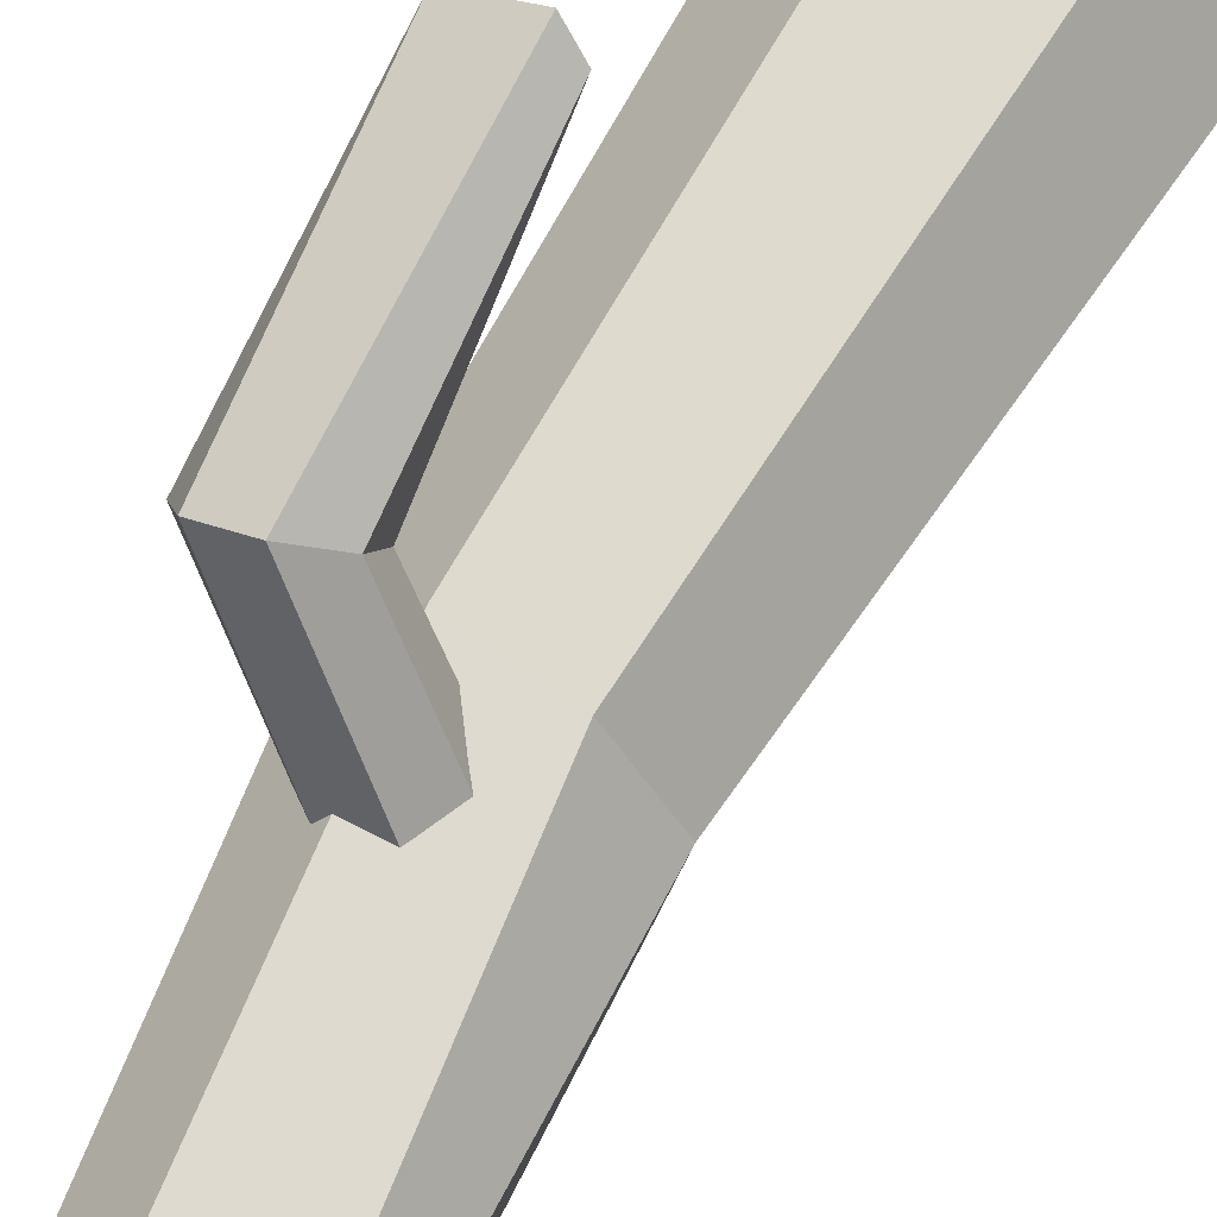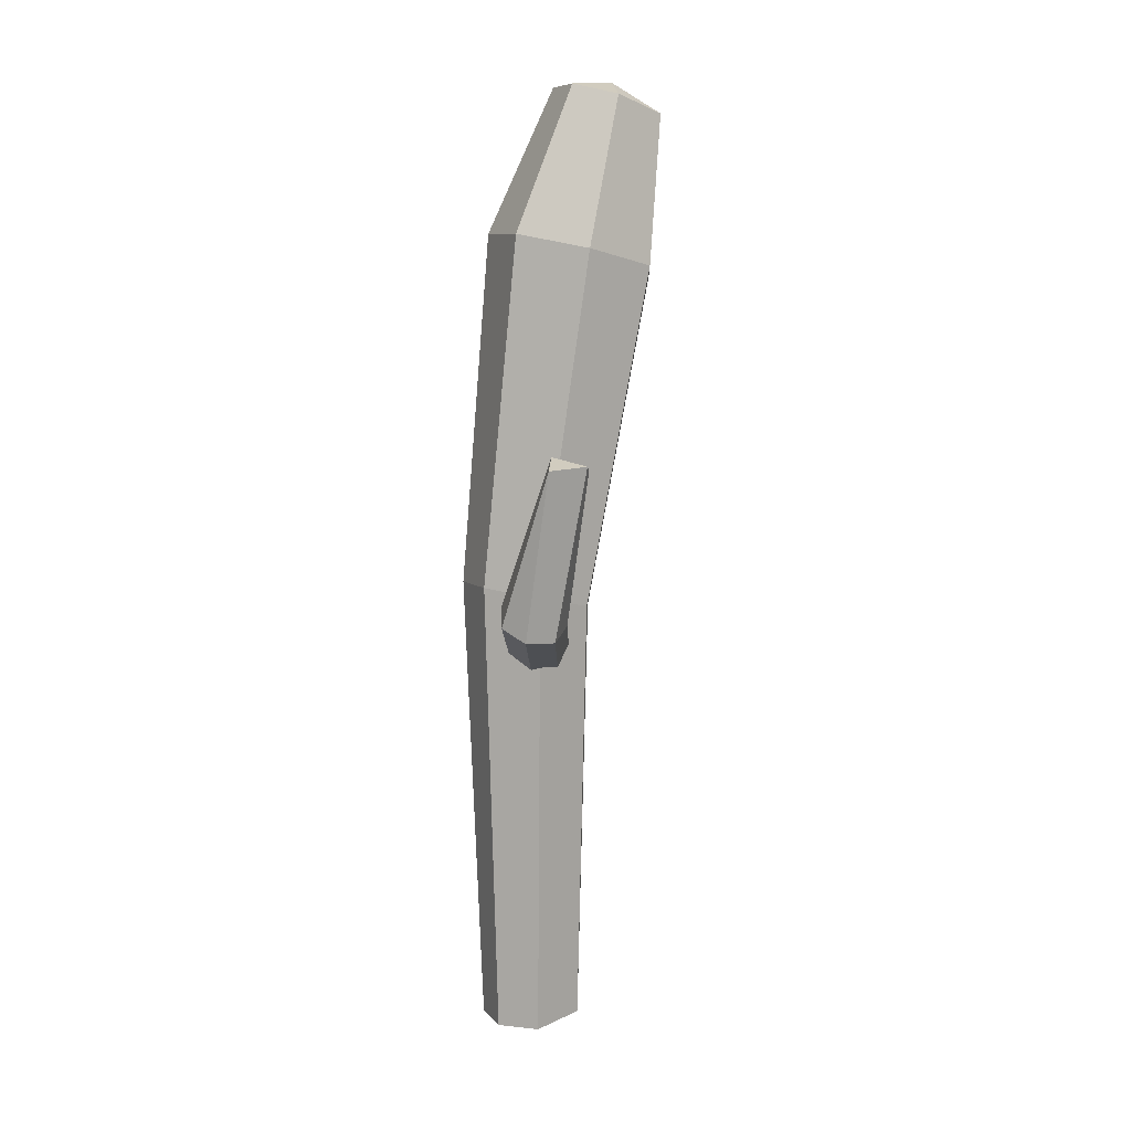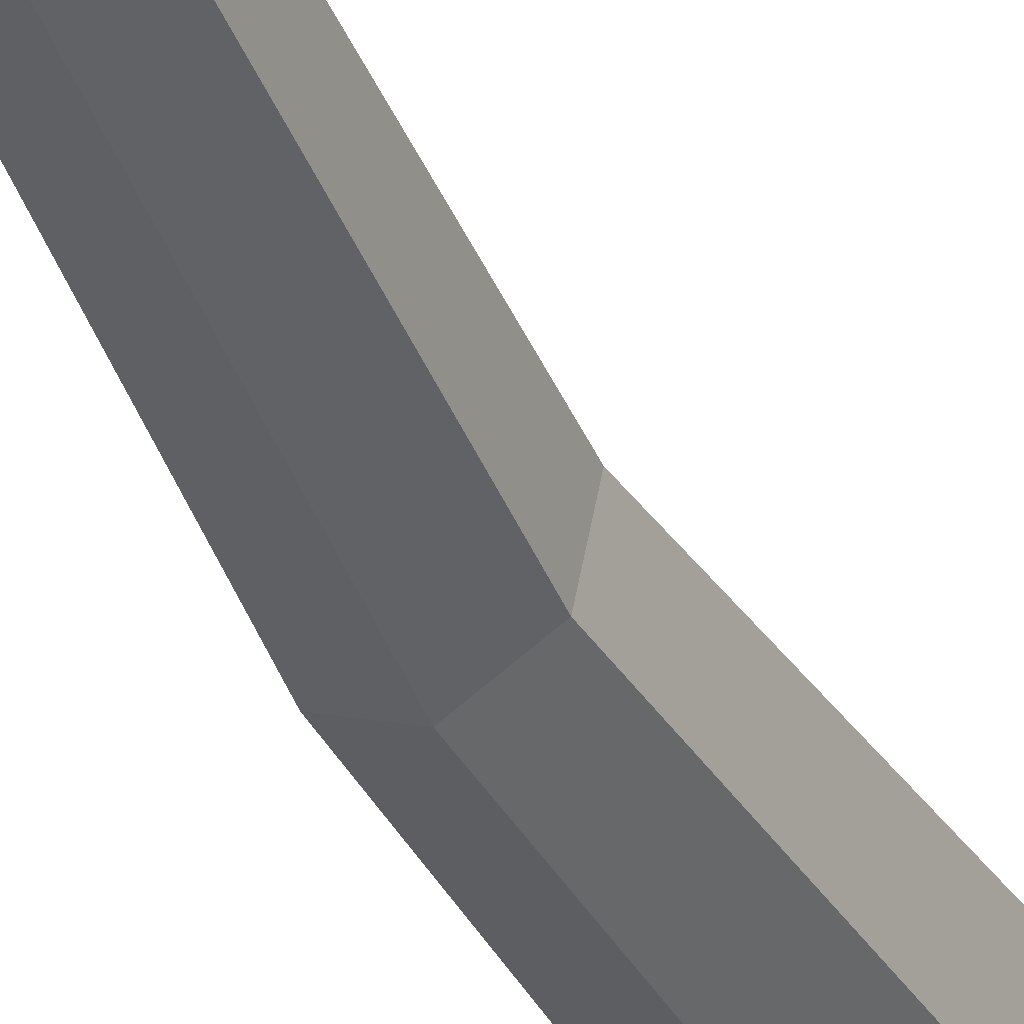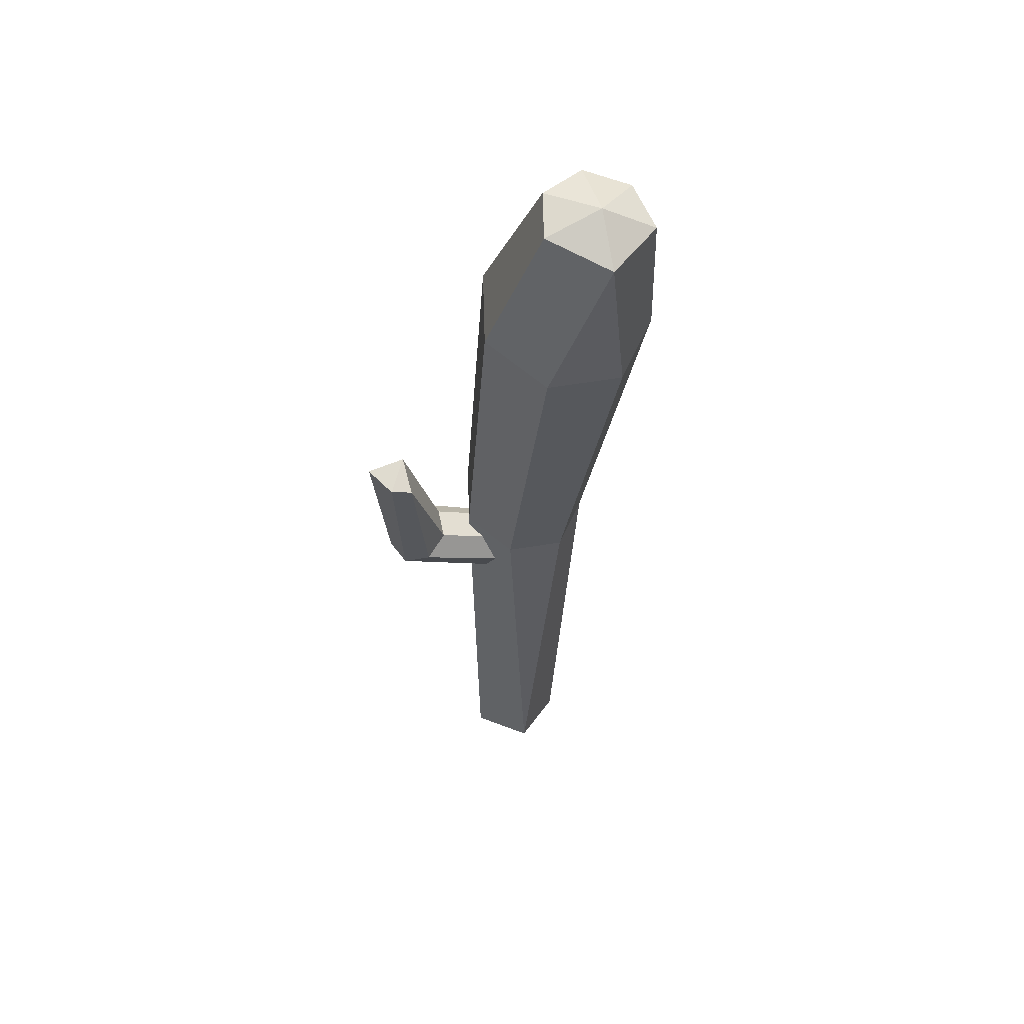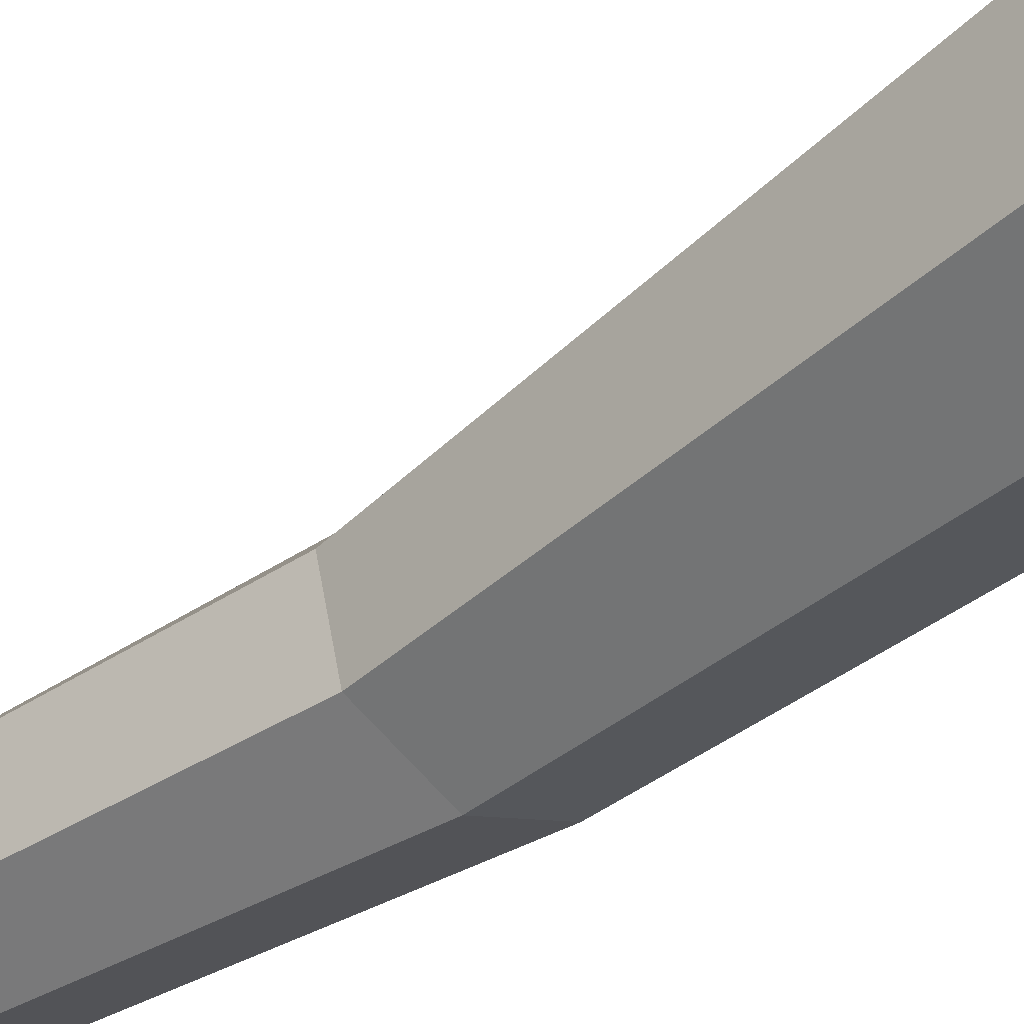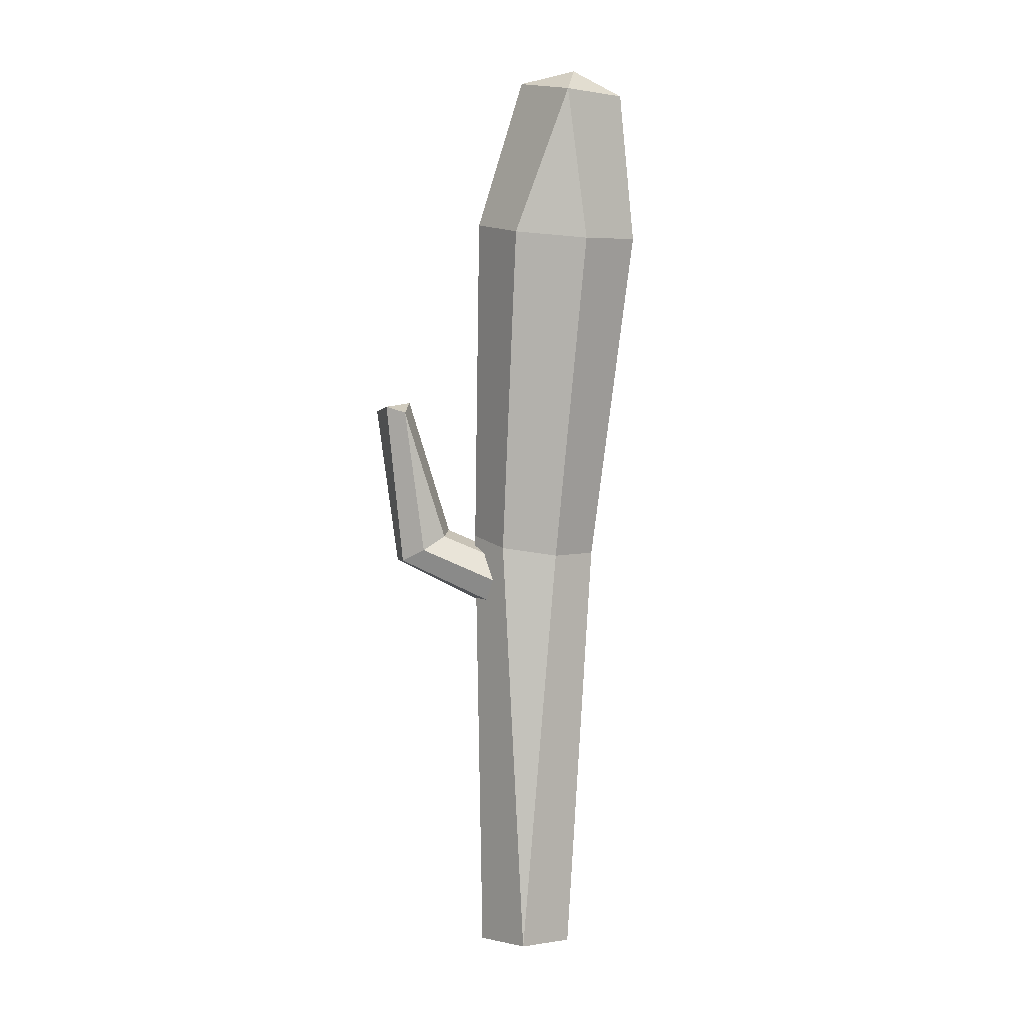
<metadata>
{"format":"obj","ext":"obj","renderer":"f3d","projection":"perspective","resolution":1024,"background":"white","views":[{"elev":67.3,"azim":22.8,"up":"+Z"},{"elev":9.6,"azim":-36.2,"up":"+Y"},{"elev":-36.8,"azim":17.8,"up":"+Z"},{"elev":53.1,"azim":36.0,"up":"+Y"},{"elev":-42.7,"azim":126.5,"up":"+Z"},{"elev":-0.8,"azim":56.8,"up":"+Y"}]}
</metadata>
<code>
g Cactus_l_04
v -0.0766 1.398 -0.01485
v -0.1184 1.325 0.04709
v -0.07791 1.275 0.1264
v 0.01431 1.286 0.1632
v 0.08886 1.349 0.13
v 0.08958 1.417 0.05162
v 0.01595 1.439 -0.01283
v -0.3008 1.562 0.2584
v -0.3527 1.508 0.3367
v -0.3135 1.462 0.4261
v -0.2128 1.459 0.4594
v -0.1263 1.502 0.4113
v -0.1192 1.557 0.3183
v -0.1968 1.584 0.2502
v -0.2077 2.102 0.4315
v -0.2936 2.069 0.5348
v -0.1065 2.055 0.5107
v -0.1558 2.079 0.568
v 0 -0.08529 -0.1783
v -0.1394 -0.08529 -0.1111
v -0.1738 -0.08529 0.03967
v -0.07735 -0.08529 0.1606
v 0.1443 -0.0847 0.1077
v 0.1394 -0.08529 -0.1111
v 0.01937 1.536 -0.2765
v -0.1689 1.58 -0.1838
v -0.2153 1.59 0.02443
v -0.08509 1.56 0.1914
v 0.1238 1.511 0.1914
v 0.2541 1.481 0.02443
v 0.2076 1.492 -0.1838
v 0.2143 2.803 -0.3292
v -0.02932 2.853 -0.21
v -0.09173 2.854 0.05798
v 0.07404 2.805 0.2729
v 0.3432 2.742 0.2729
v 0.513 2.713 0.05798
v 0.4556 2.74 -0.21
v 0.3481 3.337 -0.1901
v 0.196 3.38 -0.1141
v 0.157 3.383 0.05574
v 0.2605 3.344 0.1916
v 0.4981 3.286 0.1347
v 0.4988 3.288 -0.1149
v 0.3638 3.398 0.01357
f 8 15 14
f 17 12 13
f 16 9 10
f 13 6 7 14
f 15 16 18
f 17 15 18
f 4 5 12 11
f 9 2 3 10
f 14 7 1 8
f 5 6 13 12
f 3 4 11 10
f 8 1 2 9
f 16 10 11 18
f 13 14 15 17
f 18 11 12 17
f 8 9 16 15
f 37 43 36
f 42 43 45
f 40 41 45
f 44 39 45
f 30 23 24 31
f 41 42 45
f 39 40 45
f 43 44 45
f 22 23 29 28
f 26 20 21 27
f 31 24 19 25
f 21 22 28 27
f 30 29 23
f 25 19 20 26
f 37 30 31 38
f 36 35 28 29
f 33 26 27 34
f 38 31 25 32
f 37 36 29 30
f 35 34 27 28
f 32 25 26 33
f 39 44 38 32
f 41 34 35 42
f 40 39 32 33
f 44 43 37 38
f 42 35 36 43
f 41 40 33 34

</code>
